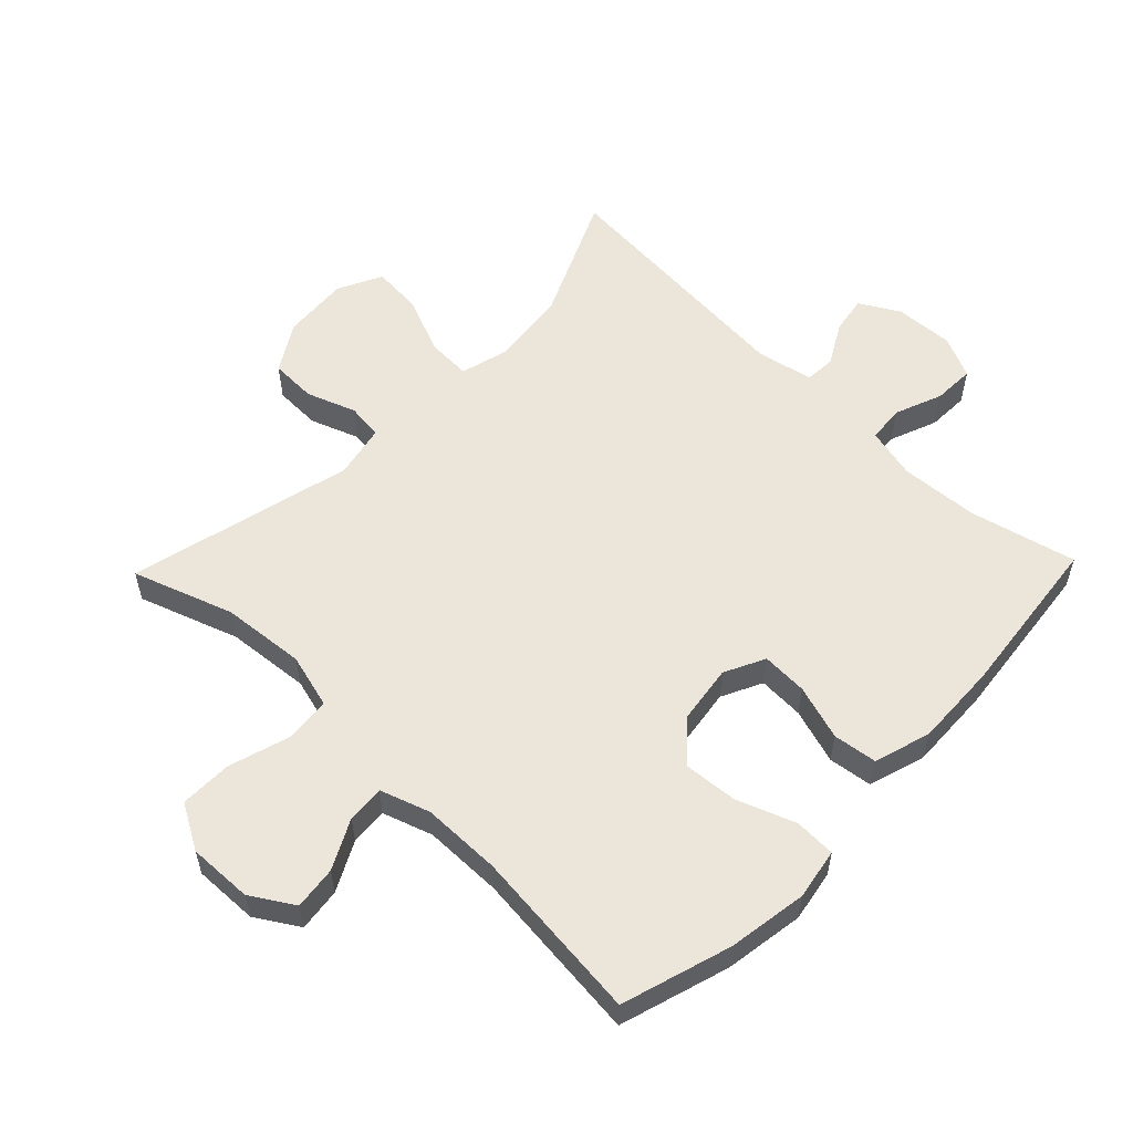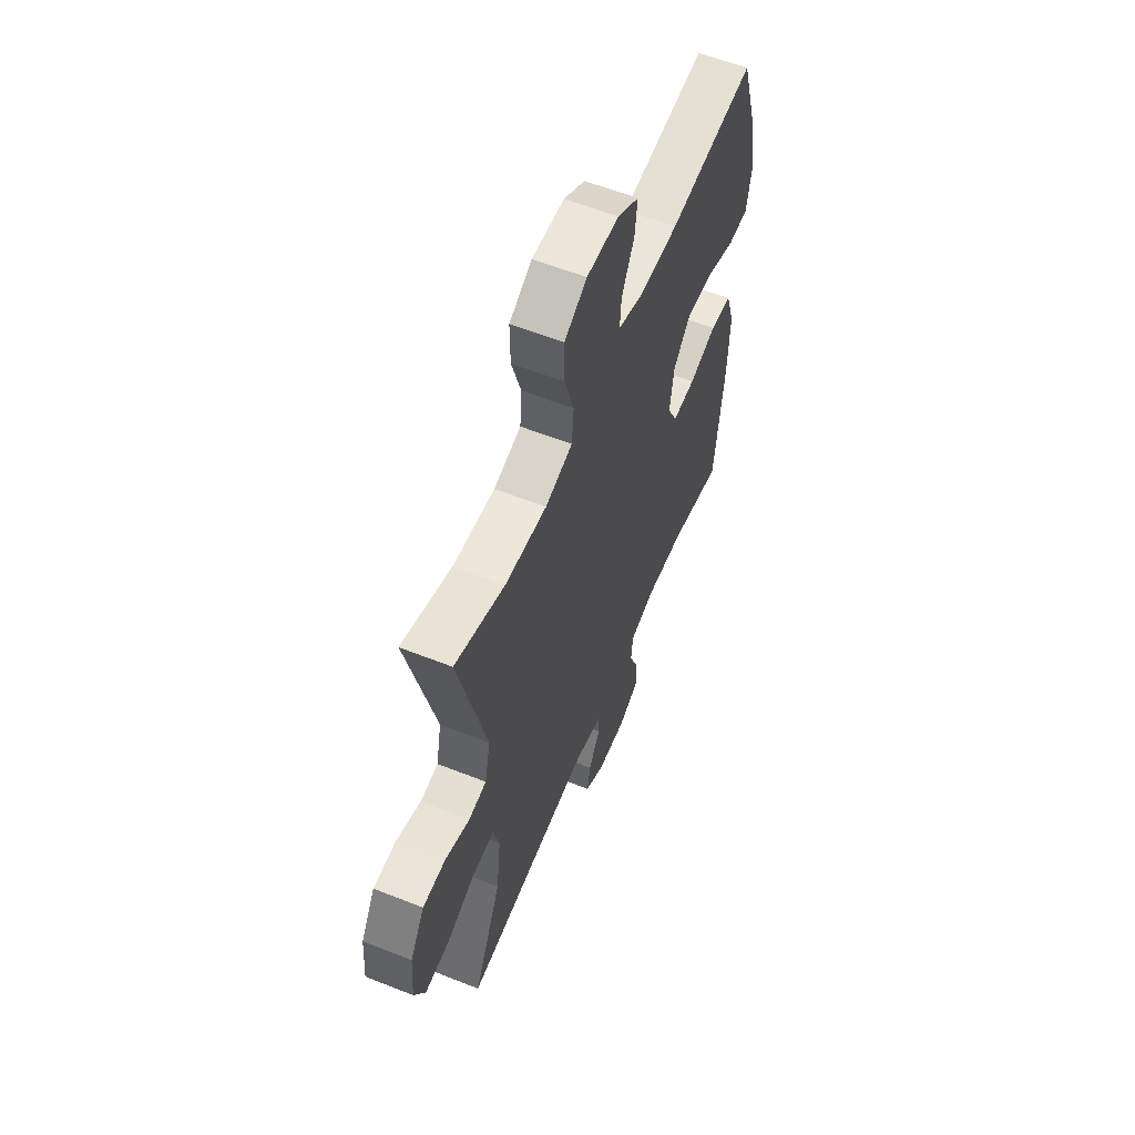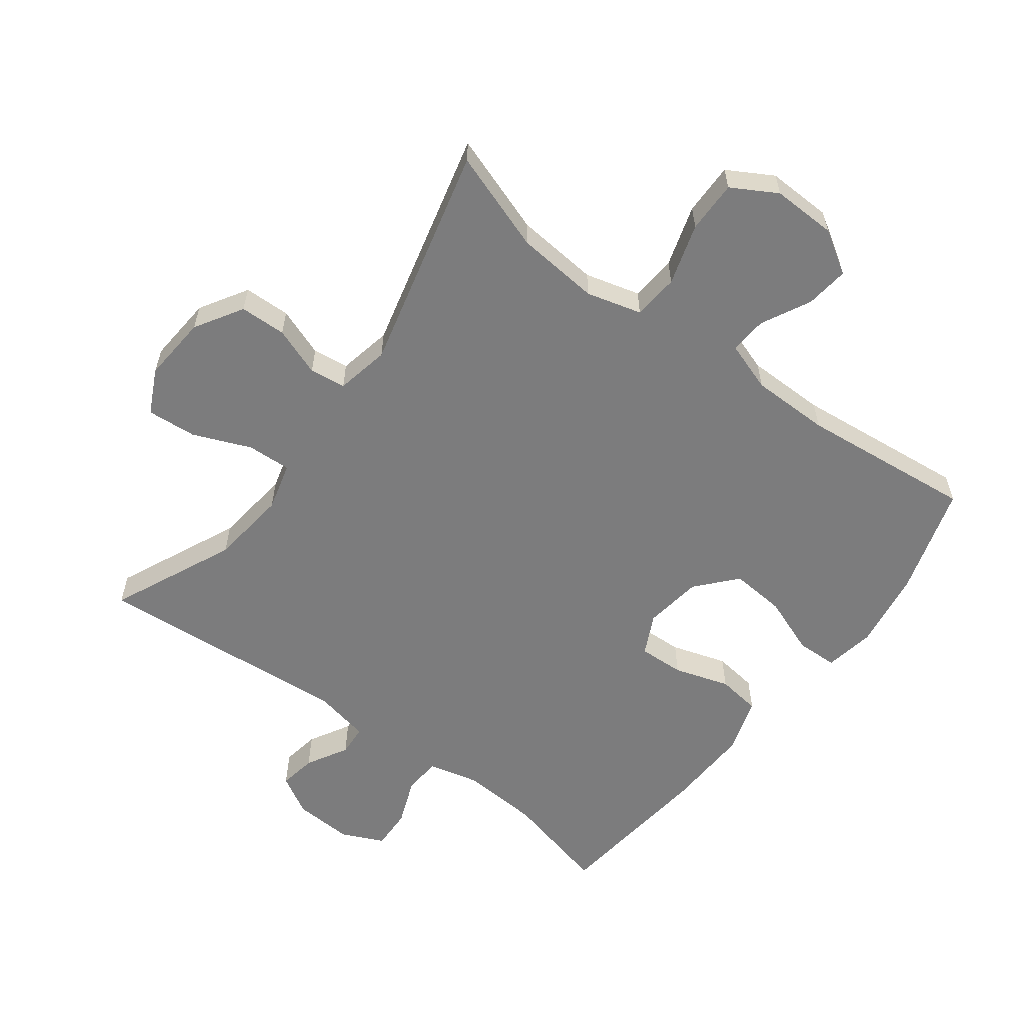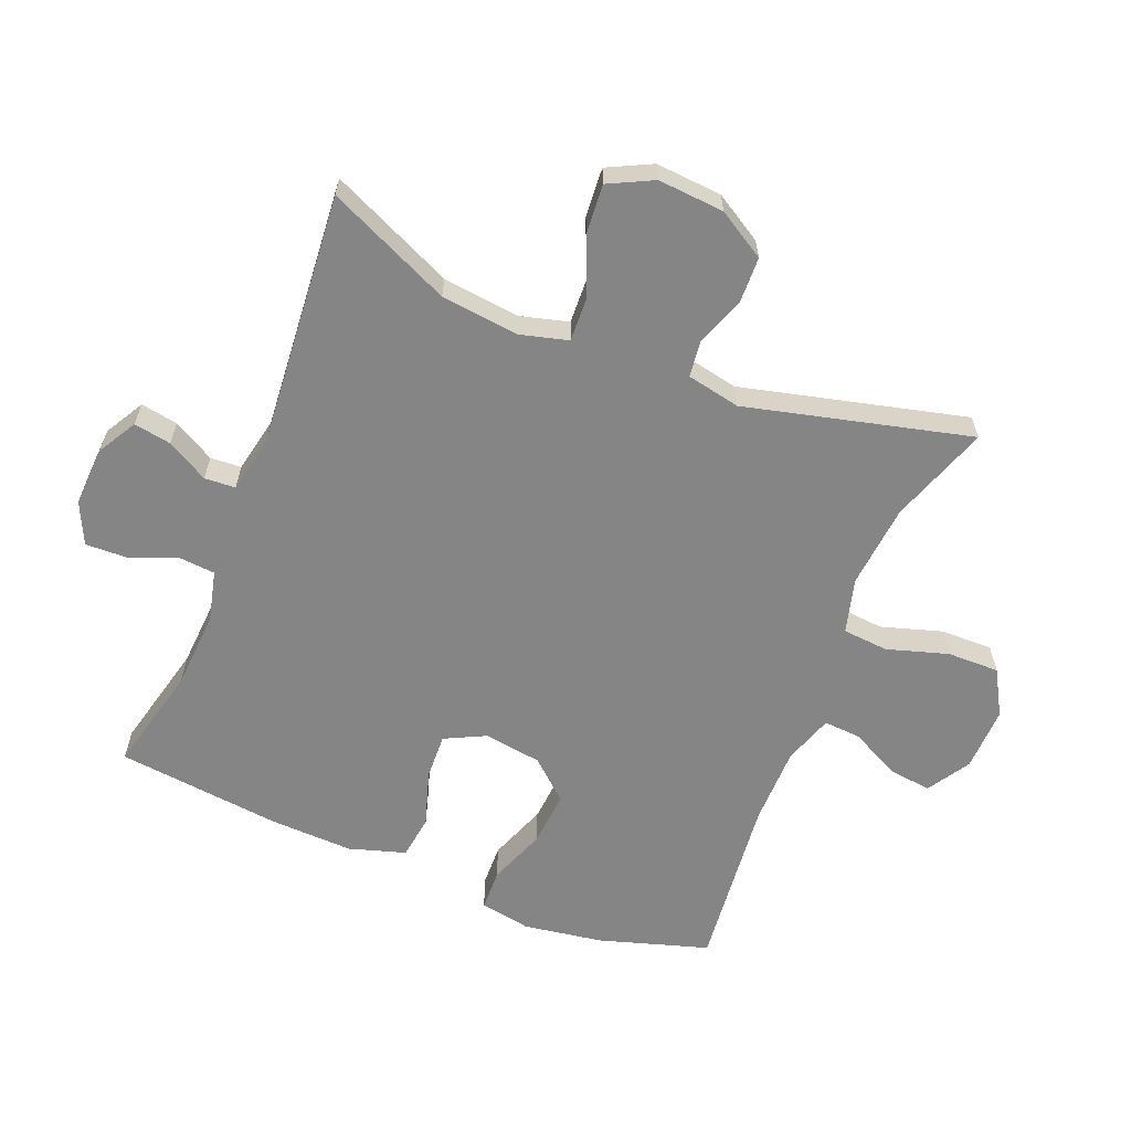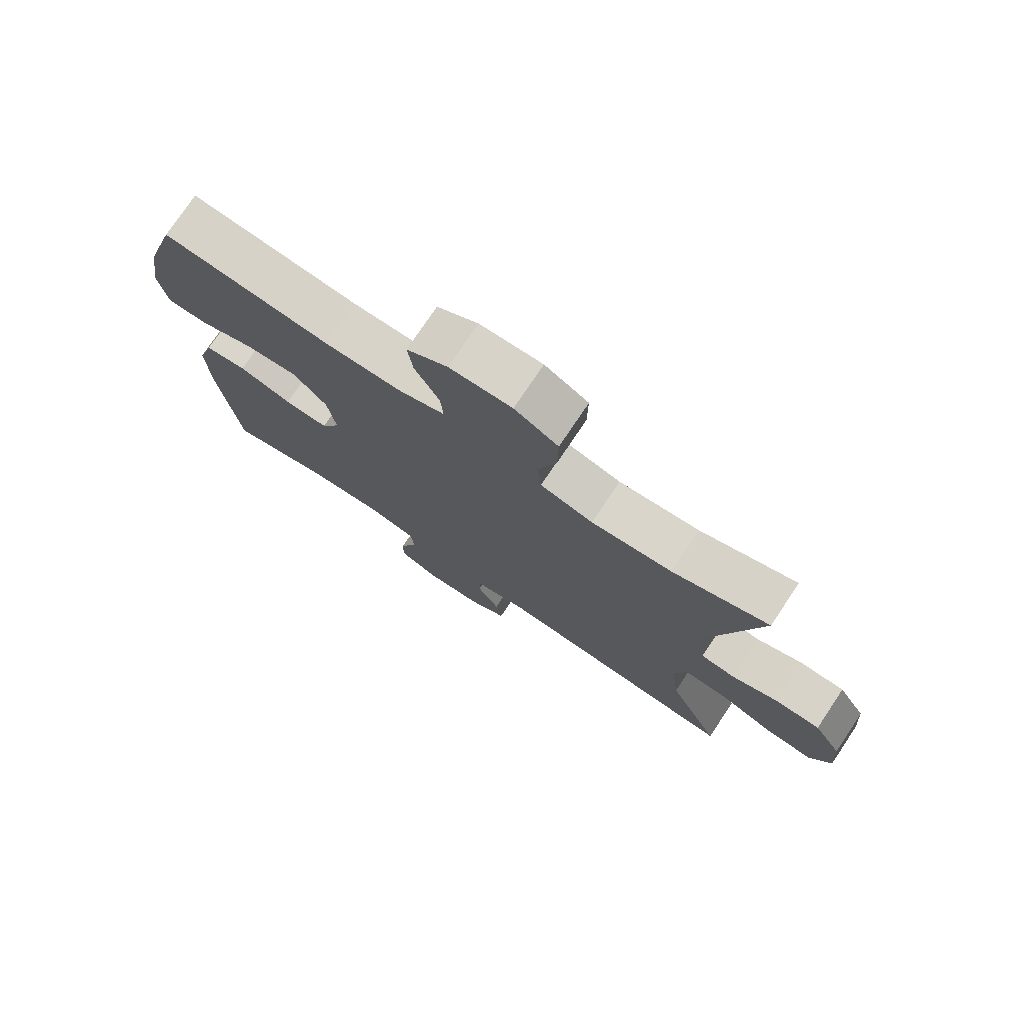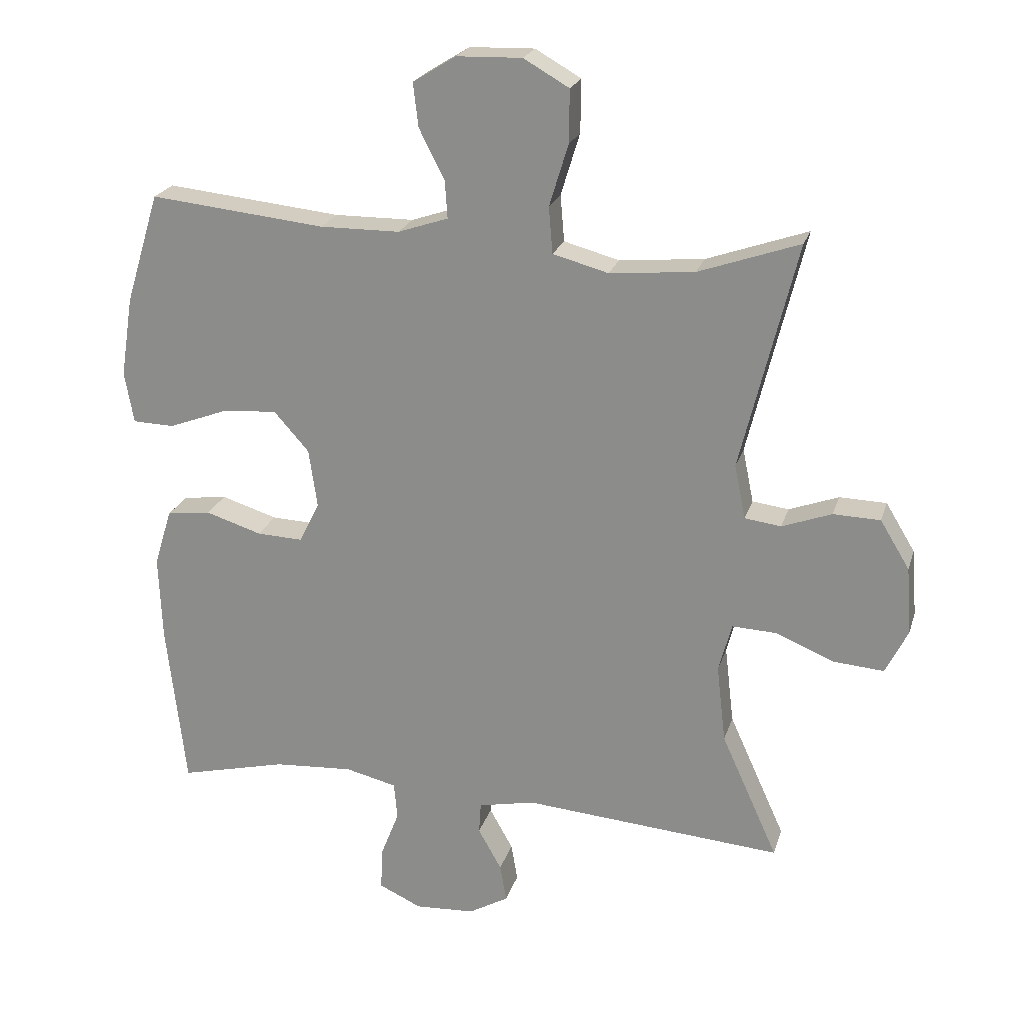
<metadata>
{"format":"obj","ext":"obj","renderer":"f3d","projection":"perspective","resolution":1024,"background":"white","views":[{"elev":56.5,"azim":44.0,"up":"+Y"},{"elev":59.0,"azim":-67.8,"up":"+Z"},{"elev":-58.8,"azim":-36.8,"up":"+Y"},{"elev":-61.9,"azim":-111.9,"up":"+Y"},{"elev":76.1,"azim":-146.2,"up":"+Z"},{"elev":22.3,"azim":-164.7,"up":"+Z"}]}
</metadata>
<code>
v 0.5 0.07 -0.5
v 0.335 0.07 -0.46
v 0.213 0.07 -0.452
v 0.134 0.07 -0.471
v 0.129 0.07 -0.528
v 0.158 0.07 -0.602
v 0.16 0.07 -0.666
v 0.095 0.07 -0.696
v 0.003 0.07 -0.691
v -0.058 0.07 -0.656
v -0.048 0.07 -0.598
v -0.012 0.07 -0.534
v -0.015 0.07 -0.486
v -0.102 0.07 -0.468
v -0.5 0.07 -0.5
v -0.413 0.07 -0.308
v -0.399 0.07 -0.188
v -0.419 0.07 -0.113
v -0.487 0.07 -0.116
v -0.577 0.07 -0.153
v -0.654 0.07 -0.159
v -0.688 0.07 -0.09
v -0.68 0.07 0.013
v -0.635 0.07 0.087
v -0.563 0.07 0.089
v -0.487 0.07 0.061
v -0.431 0.07 0.068
v -0.414 0.07 0.151
v -0.5 0.07 0.5
v -0.345 0.07 0.446
v -0.215 0.07 0.434
v -0.13 0.07 0.457
v -0.124 0.07 0.528
v -0.153 0.07 0.623
v -0.154 0.07 0.704
v -0.084 0.07 0.744
v 0.016 0.07 0.741
v 0.082 0.07 0.7
v 0.074 0.07 0.633
v 0.035 0.07 0.557
v 0.031 0.07 0.499
v 0.108 0.07 0.473
v 0.23 0.07 0.472
v 0.5 0.07 0.5
v 0.552 0.07 0.33
v 0.571 0.07 0.207
v 0.557 0.07 0.128
v 0.493 0.07 0.126
v 0.403 0.07 0.16
v 0.318 0.07 0.167
v 0.264 0.07 0.106
v 0.251 0.07 0.016
v 0.282 0.07 -0.047
v 0.353 0.07 -0.044
v 0.439 0.07 -0.017
v 0.507 0.07 -0.026
v 0.534 0.07 -0.114
v 0.529 0.07 -0.245
v 0.5 0 -0.5
v 0.335 0 -0.46
v 0.213 0 -0.452
v 0.134 0 -0.471
v 0.129 0 -0.528
v 0.158 0 -0.602
v 0.16 0 -0.666
v 0.095 0 -0.696
v 0.003 0 -0.691
v -0.058 0 -0.656
v -0.048 0 -0.598
v -0.012 0 -0.534
v -0.015 0 -0.486
v -0.102 0 -0.468
v -0.5 0 -0.5
v -0.413 0 -0.308
v -0.399 0 -0.188
v -0.419 0 -0.113
v -0.487 0 -0.116
v -0.577 0 -0.153
v -0.654 0 -0.159
v -0.688 0 -0.09
v -0.68 0 0.013
v -0.635 0 0.087
v -0.563 0 0.089
v -0.487 0 0.061
v -0.431 0 0.068
v -0.414 0 0.151
v -0.5 0 0.5
v -0.345 0 0.446
v -0.215 0 0.434
v -0.13 0 0.457
v -0.124 0 0.528
v -0.153 0 0.623
v -0.154 0 0.704
v -0.084 0 0.744
v 0.016 0 0.741
v 0.082 0 0.7
v 0.074 0 0.633
v 0.035 0 0.557
v 0.031 0 0.499
v 0.108 0 0.473
v 0.23 0 0.472
v 0.5 0 0.5
v 0.552 0 0.33
v 0.571 0 0.207
v 0.557 0 0.128
v 0.493 0 0.126
v 0.403 0 0.16
v 0.318 0 0.167
v 0.264 0 0.106
v 0.251 0 0.016
v 0.282 0 -0.047
v 0.353 0 -0.044
v 0.439 0 -0.017
v 0.507 0 -0.026
v 0.534 0 -0.114
v 0.529 0 -0.245
f 58 1 2
f 57 58 2
f 56 57 2
f 55 56 2
f 54 55 2
f 53 54 2 3
f 52 53 3 4
f 51 52 4
f 47 48 49
f 46 47 49
f 45 46 49
f 44 45 49
f 43 44 49
f 42 43 49 50
f 41 42 50 51
f 38 39 40
f 37 38 40
f 36 37 40
f 35 36 40
f 34 35 40
f 33 34 40
f 32 33 40 41
f 41 51 4
f 32 41 4
f 31 32 4
f 28 29 30
f 31 4 5
f 30 31 5
f 28 30 5
f 27 28 5
f 24 25 26
f 23 24 26
f 22 23 26
f 21 22 26
f 20 21 26
f 19 20 26
f 18 19 26 27
f 14 15 16
f 13 14 16 17
f 10 11 12
f 9 10 12
f 8 9 12
f 7 8 12
f 6 7 12
f 5 6 12
f 5 12 13
f 17 18 27
f 13 17 27
f 5 13 27
f 60 59 116
f 60 116 115
f 60 115 114
f 60 114 113
f 60 113 112
f 61 60 112 111
f 62 61 111 110
f 62 110 109
f 107 106 105
f 107 105 104
f 107 104 103
f 107 103 102
f 107 102 101
f 108 107 101 100
f 109 108 100 99
f 98 97 96
f 98 96 95
f 98 95 94
f 98 94 93
f 98 93 92
f 98 92 91
f 99 98 91 90
f 62 109 99
f 62 99 90
f 62 90 89
f 88 87 86
f 63 62 89
f 63 89 88
f 63 88 86
f 63 86 85
f 84 83 82
f 84 82 81
f 84 81 80
f 84 80 79
f 84 79 78
f 84 78 77
f 85 84 77 76
f 74 73 72
f 75 74 72 71
f 70 69 68
f 70 68 67
f 70 67 66
f 70 66 65
f 70 65 64
f 70 64 63
f 71 70 63
f 85 76 75
f 85 75 71
f 85 71 63
f 1 59 60 2
f 2 60 61 3
f 3 61 62 4
f 4 62 63 5
f 5 63 64 6
f 6 64 65 7
f 7 65 66 8
f 8 66 67 9
f 9 67 68 10
f 10 68 69 11
f 11 69 70 12
f 12 70 71 13
f 13 71 72 14
f 14 72 73 15
f 15 73 74 16
f 16 74 75 17
f 17 75 76 18
f 18 76 77 19
f 19 77 78 20
f 20 78 79 21
f 21 79 80 22
f 22 80 81 23
f 23 81 82 24
f 24 82 83 25
f 25 83 84 26
f 26 84 85 27
f 27 85 86 28
f 28 86 87 29
f 29 87 88 30
f 30 88 89 31
f 31 89 90 32
f 32 90 91 33
f 33 91 92 34
f 34 92 93 35
f 35 93 94 36
f 36 94 95 37
f 37 95 96 38
f 38 96 97 39
f 39 97 98 40
f 40 98 99 41
f 41 99 100 42
f 42 100 101 43
f 43 101 102 44
f 44 102 103 45
f 45 103 104 46
f 46 104 105 47
f 47 105 106 48
f 48 106 107 49
f 49 107 108 50
f 50 108 109 51
f 51 109 110 52
f 52 110 111 53
f 53 111 112 54
f 54 112 113 55
f 55 113 114 56
f 56 114 115 57
f 57 115 116 58
f 58 116 59 1

</code>
